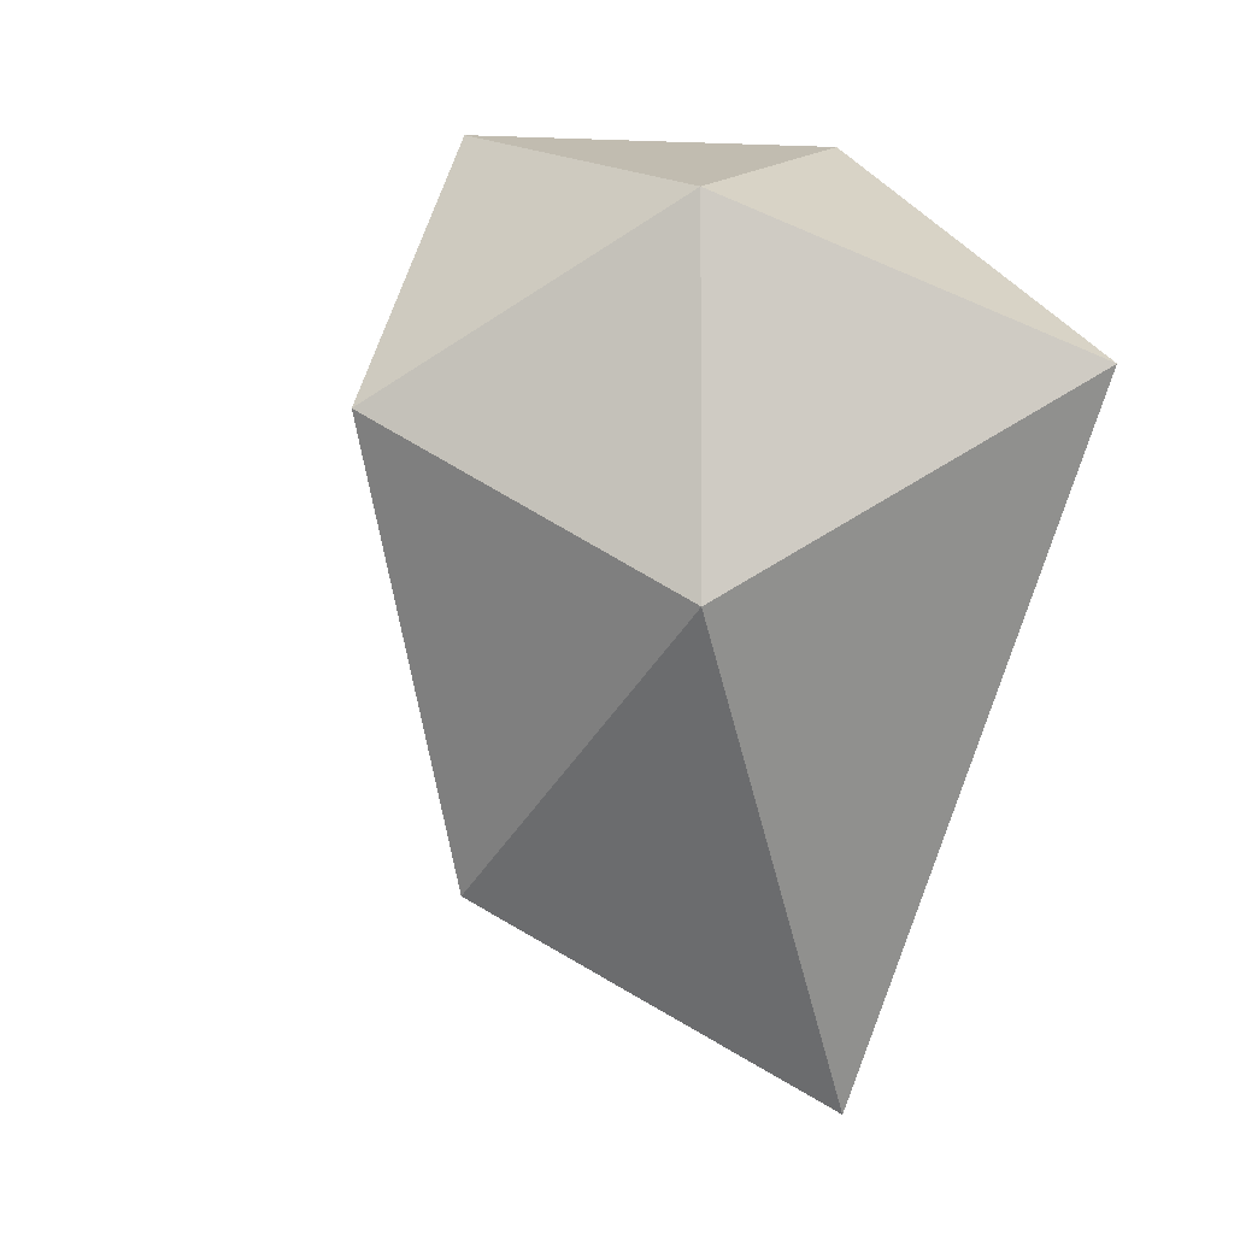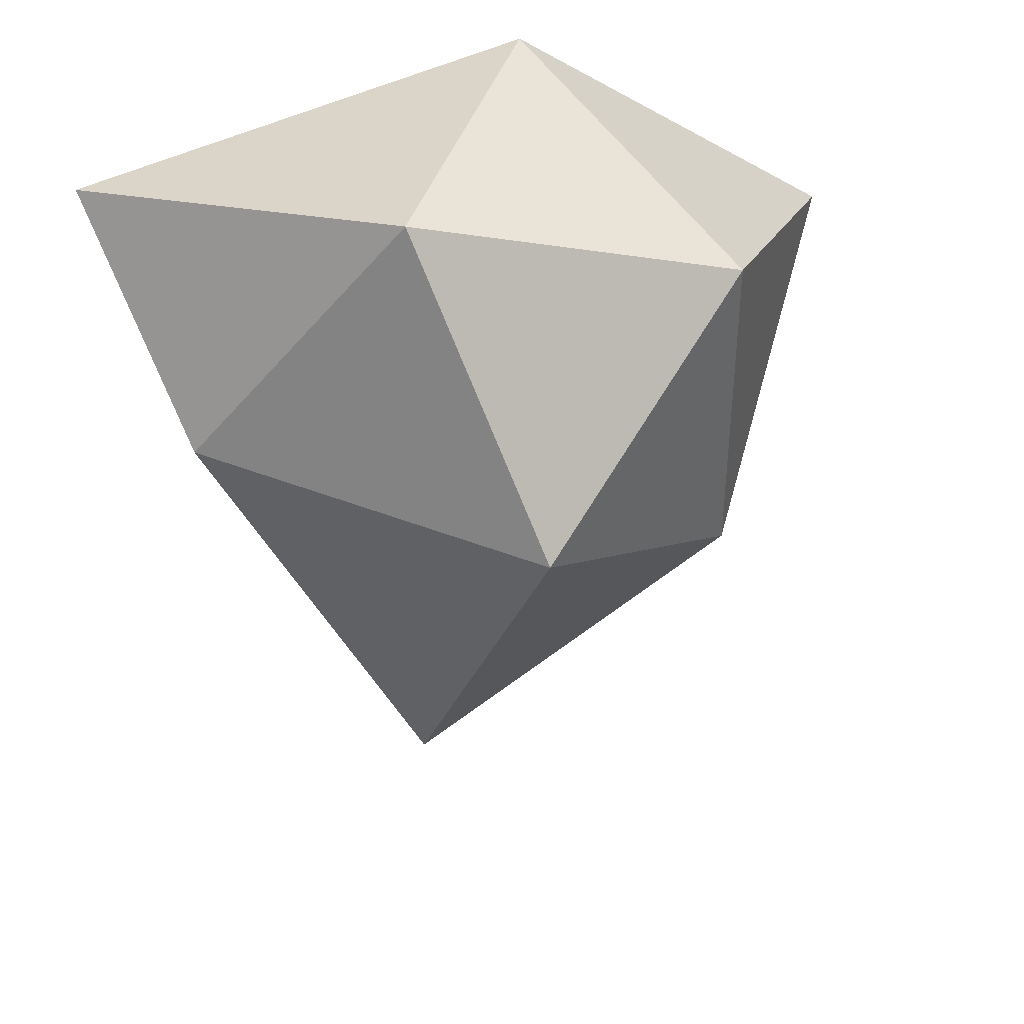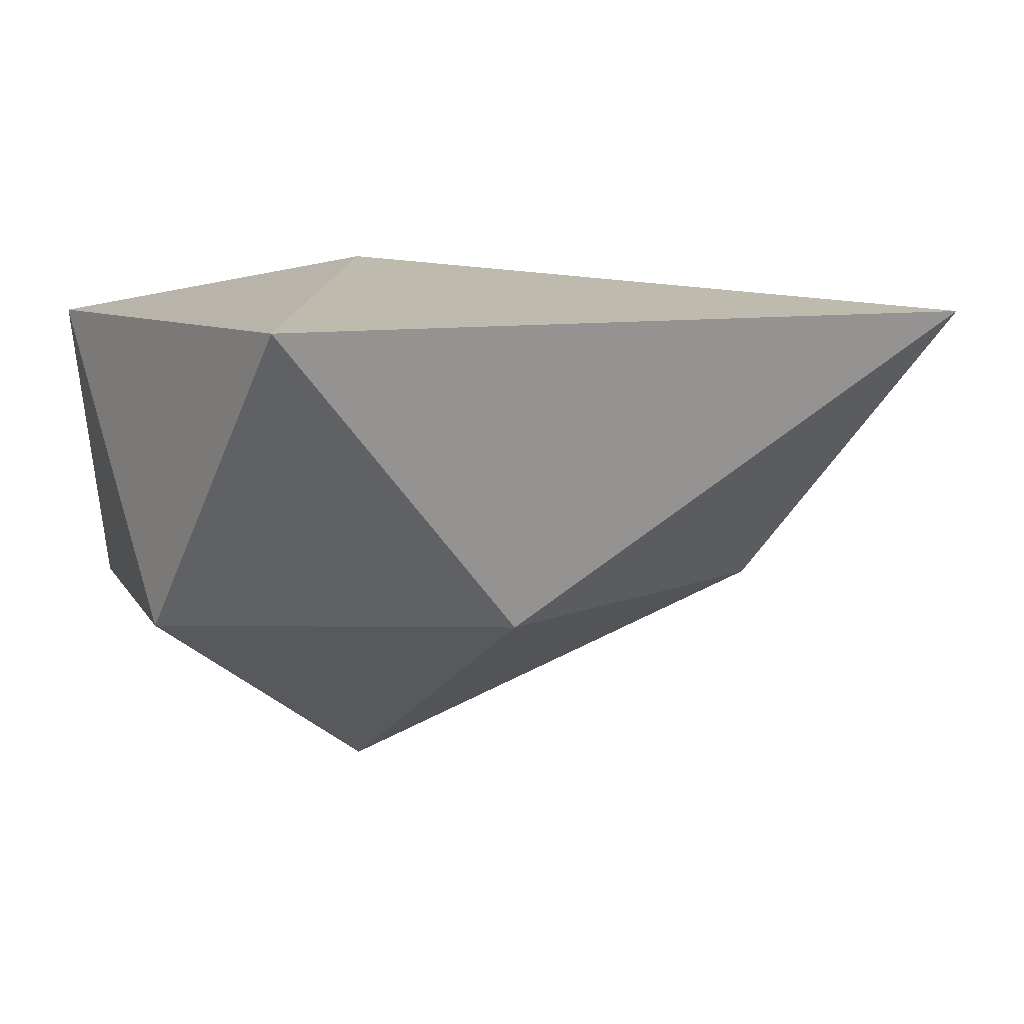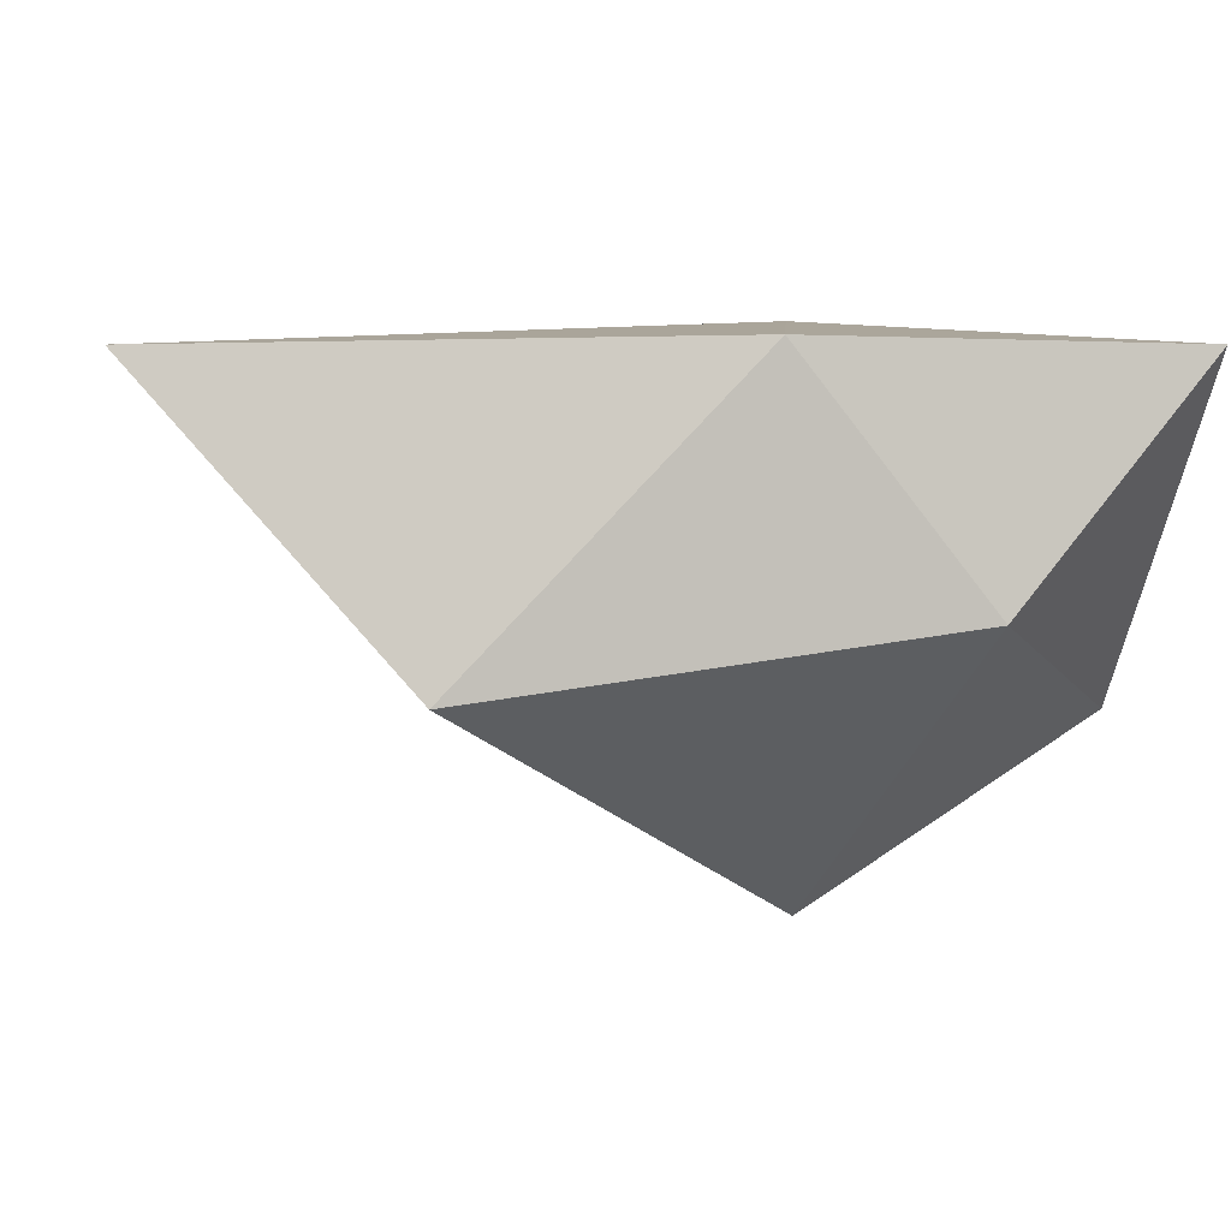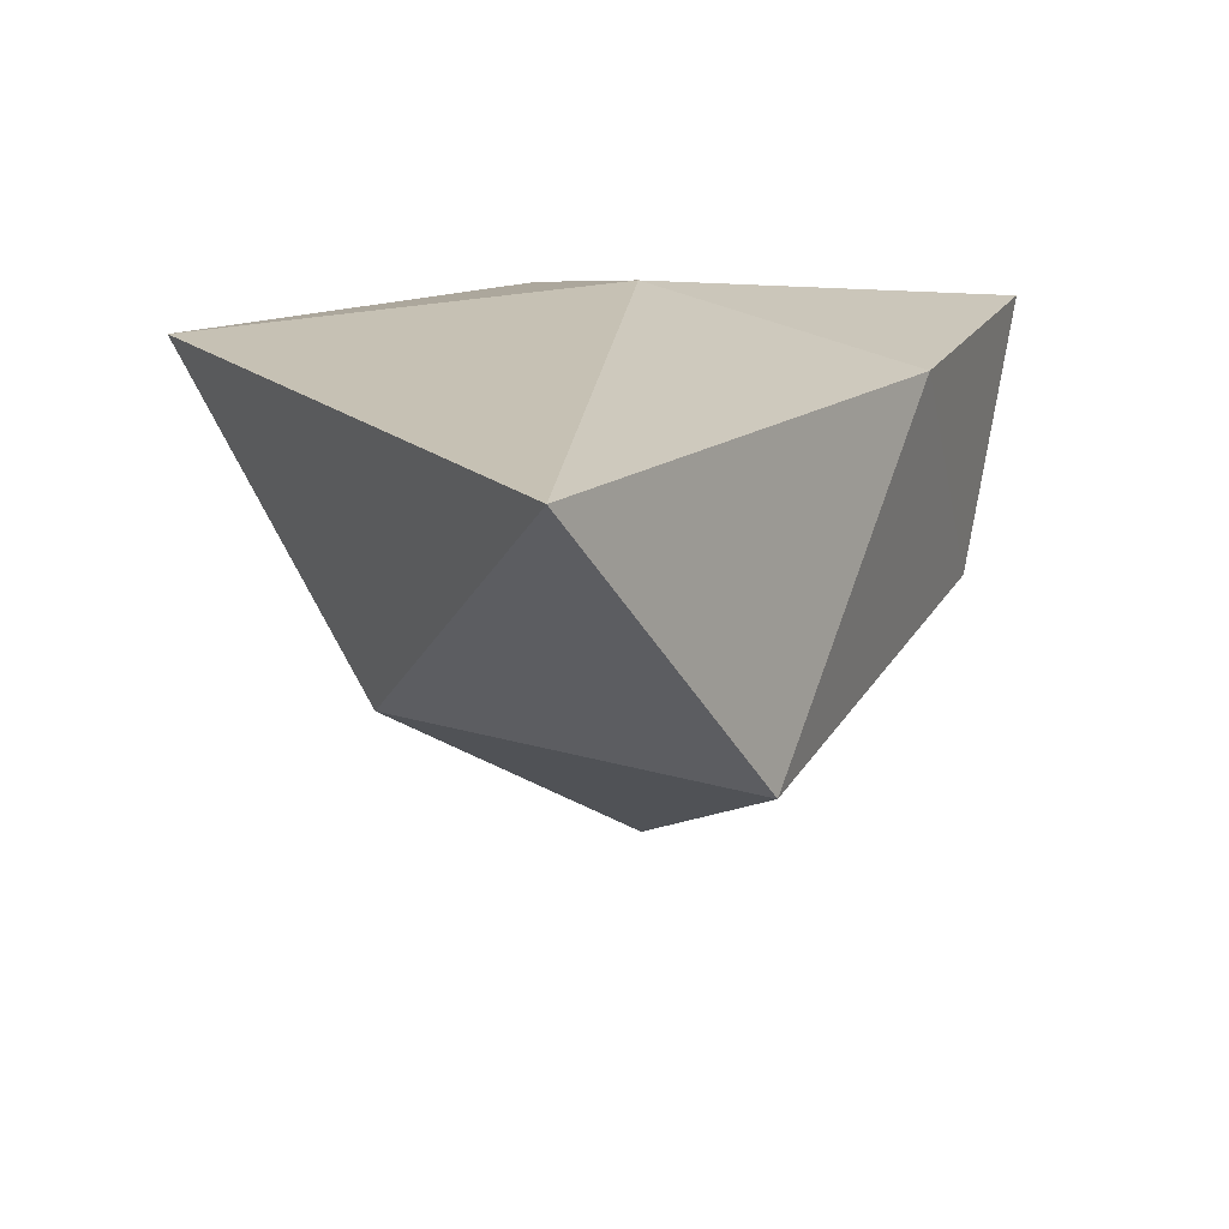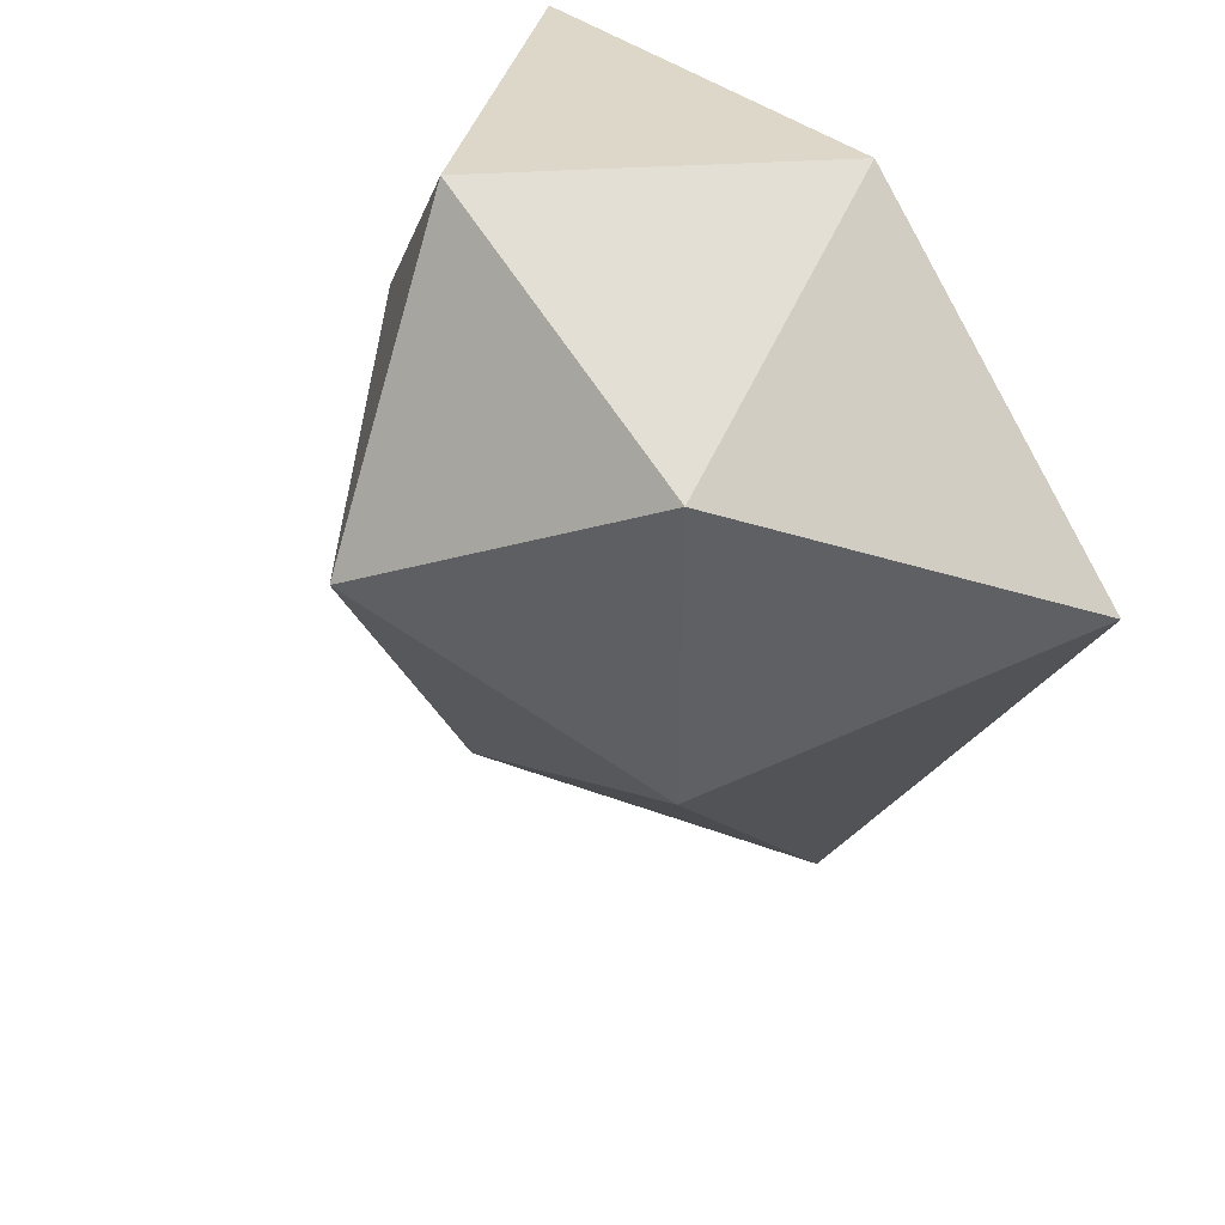
<metadata>
{"format":"obj","ext":"obj","renderer":"f3d","projection":"perspective","resolution":1024,"background":"white","views":[{"elev":-4.5,"azim":50.5,"up":"+Z"},{"elev":41.8,"azim":-14.5,"up":"+Z"},{"elev":7.9,"azim":91.6,"up":"+Y"},{"elev":-1.7,"azim":-121.9,"up":"+Y"},{"elev":16.5,"azim":178.0,"up":"+Y"},{"elev":45.8,"azim":54.2,"up":"+Z"}]}
</metadata>
<code>
o Icosphere_Icosphere.001
v 0.006243 0.6 -0.01016
v -1.121 0.4541 0.5257
v 0.2791 0.4455 0.8506
v 1.297 0.4392 0.1
v 0.2791 0.4455 -1.851
v -0.7208 0.4517 -0.5257
v -0.2791 -0.4455 0.8506
v 0.7208 -0.4517 0.5257
v 0.7208 -0.4517 -0.5257
v -0.2791 -0.4455 -1.251
v -0.91 -0.2416 0
v -0.006164 -1 0
v -0.2788 -0.3853 0.1494
f 1 2 3
f 2 1 6
f 1 3 4
f 1 4 5
f 1 5 6
f 2 6 11
f 3 2 7
f 4 3 8
f 5 4 9
f 6 5 10
f 2 11 7
f 3 7 8
f 4 8 9
f 5 9 10
f 6 10 11
f 7 11 12
f 8 7 12
f 9 8 12
f 10 9 12
f 11 10 12
l 10 13

</code>
